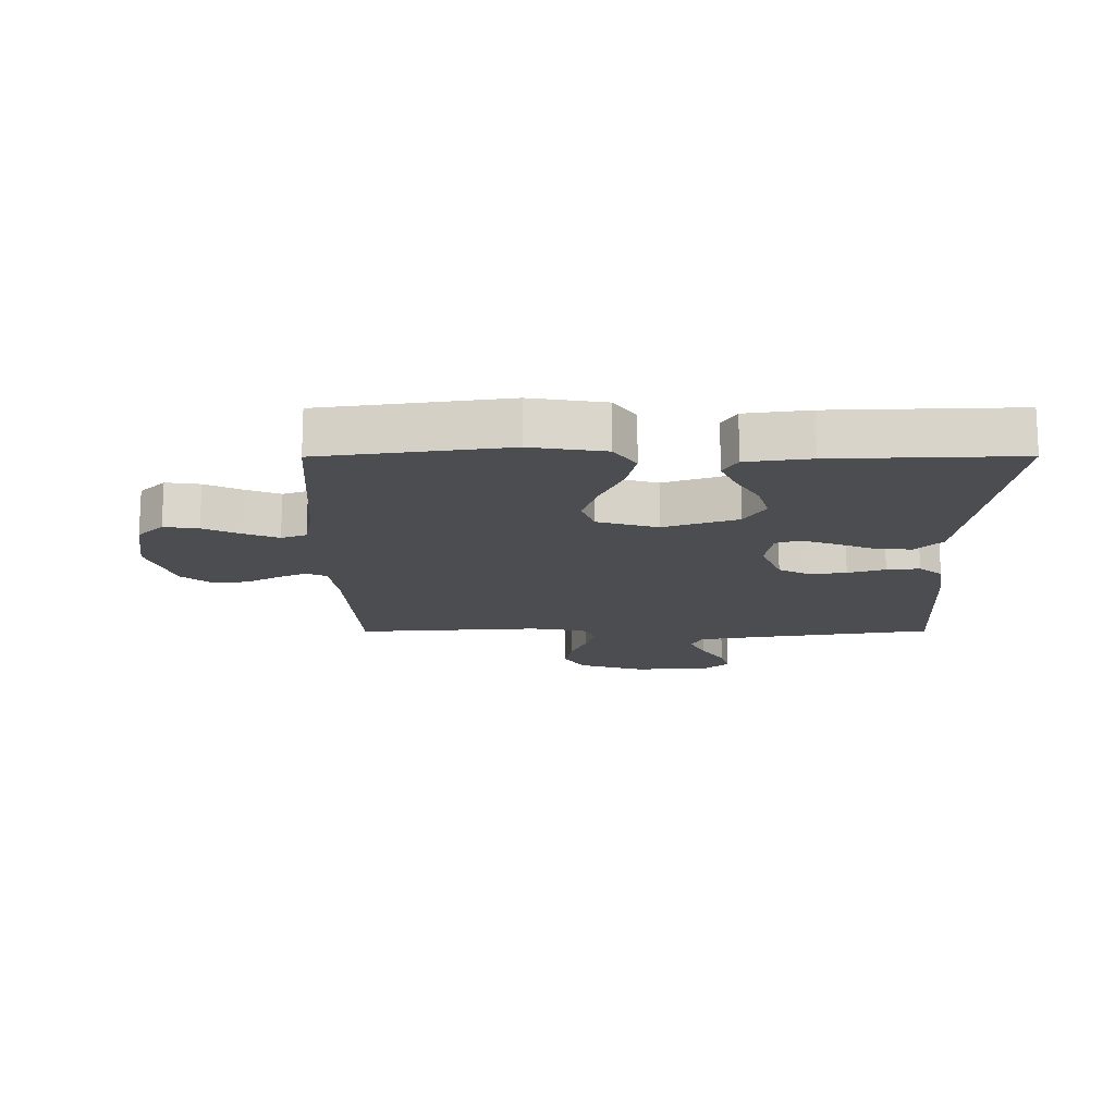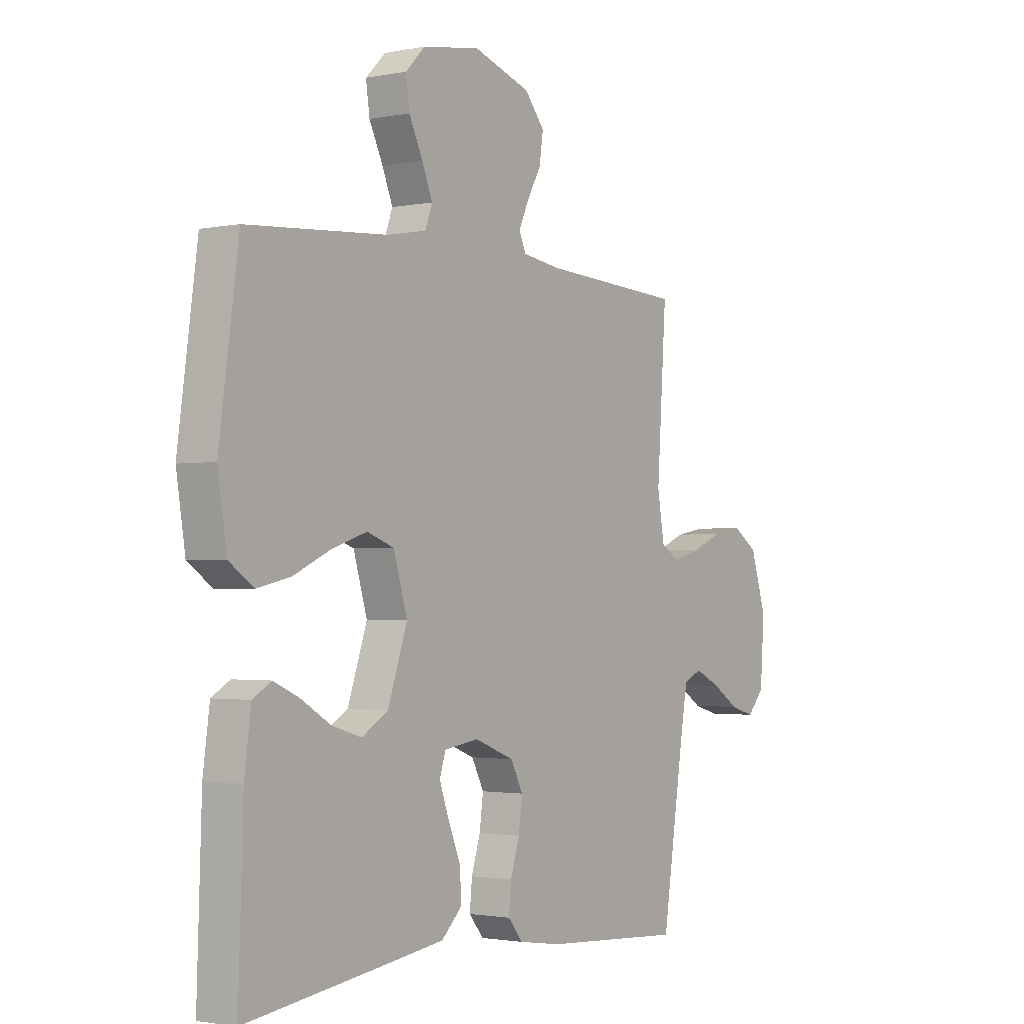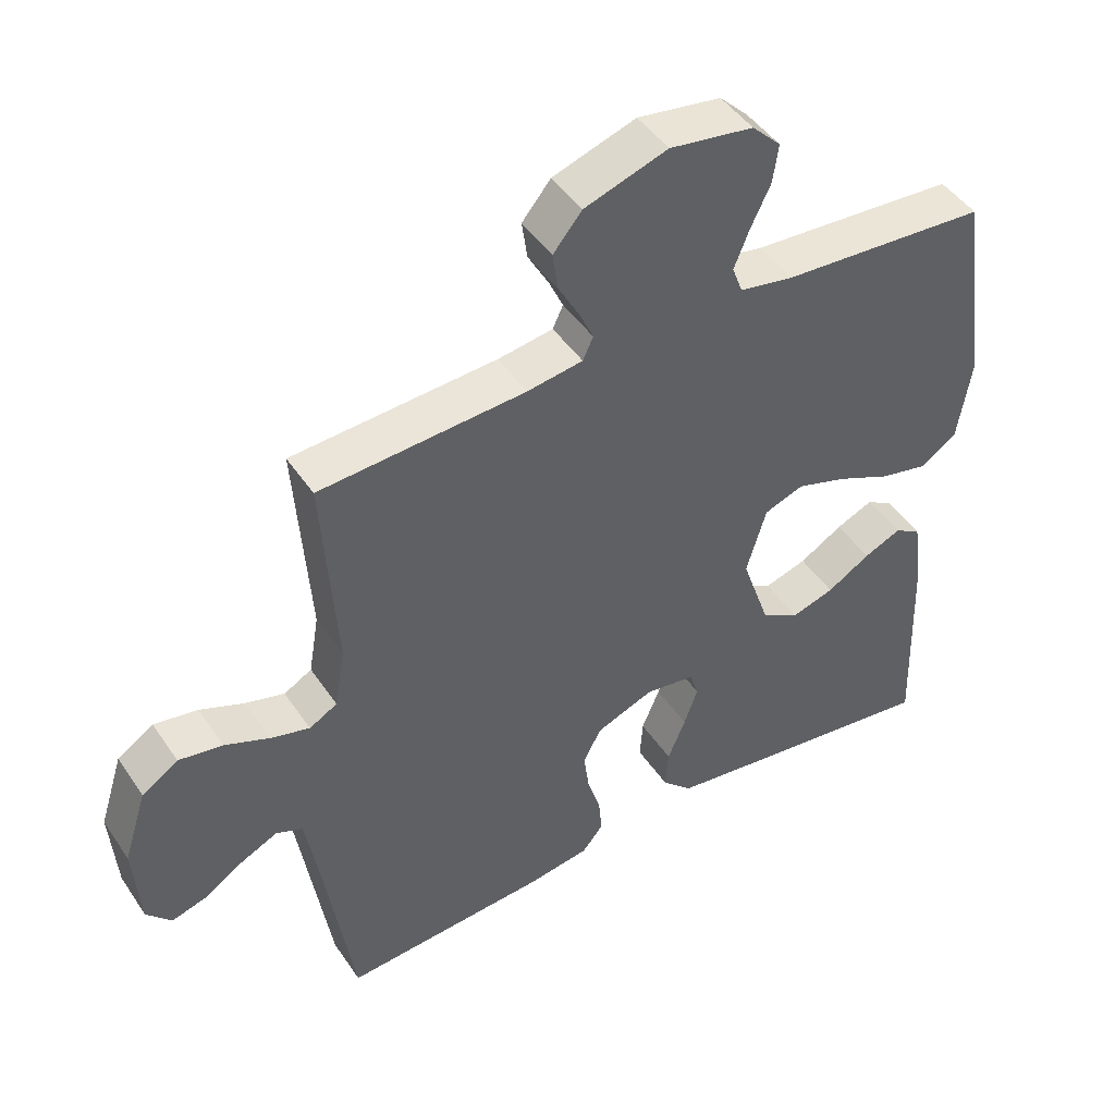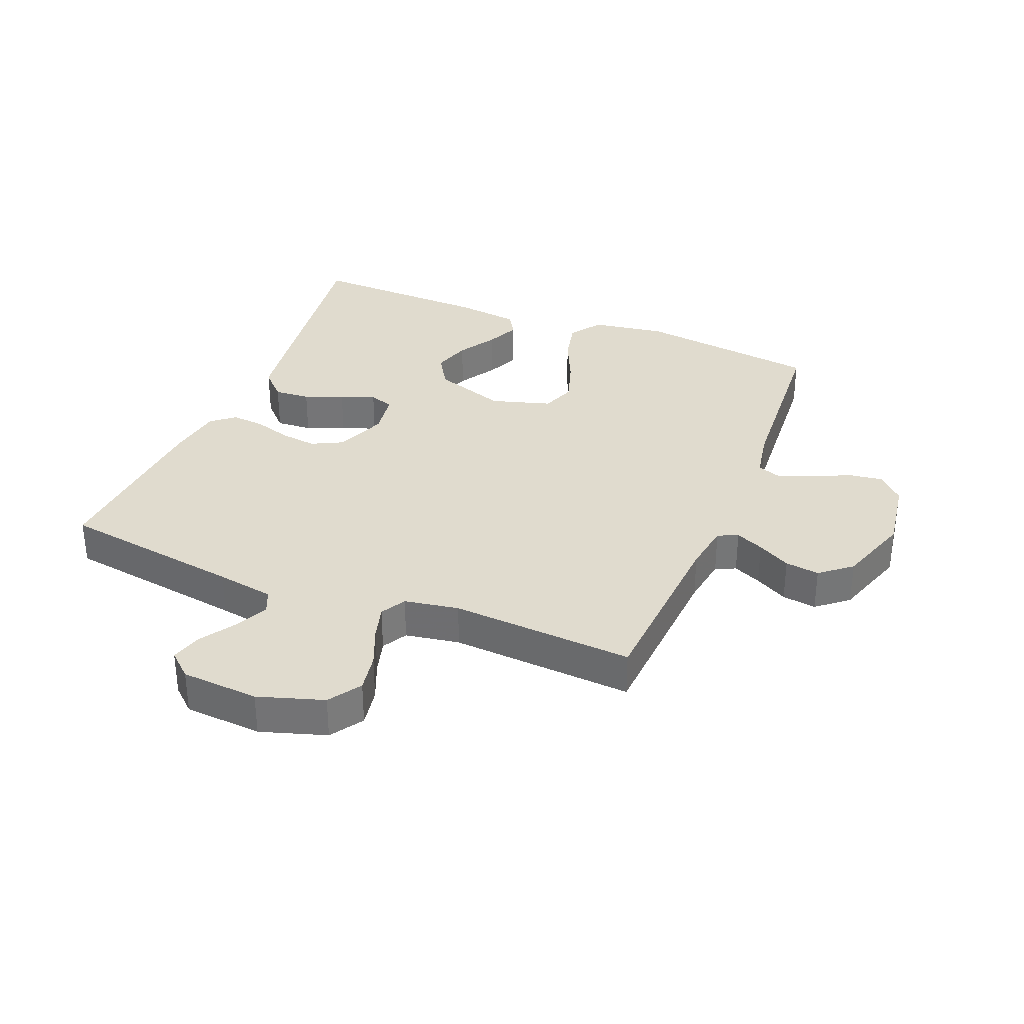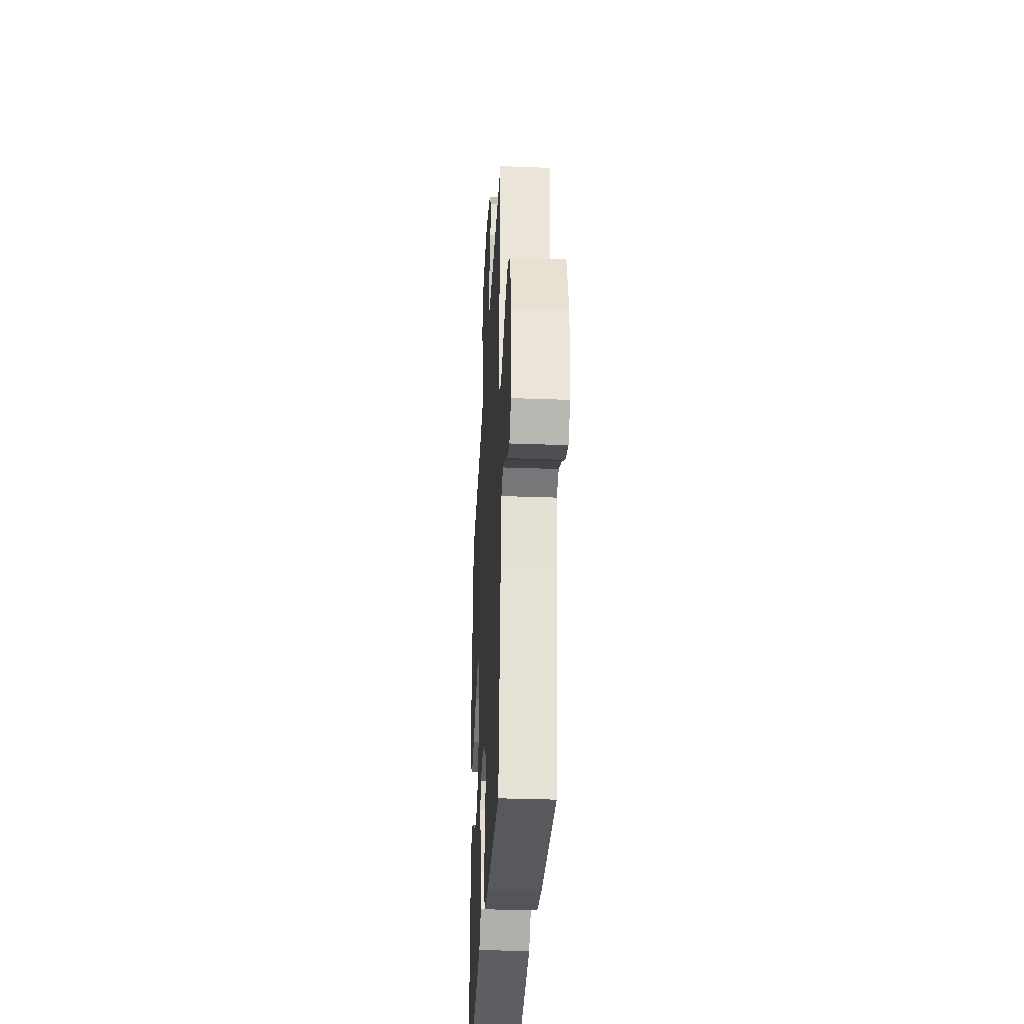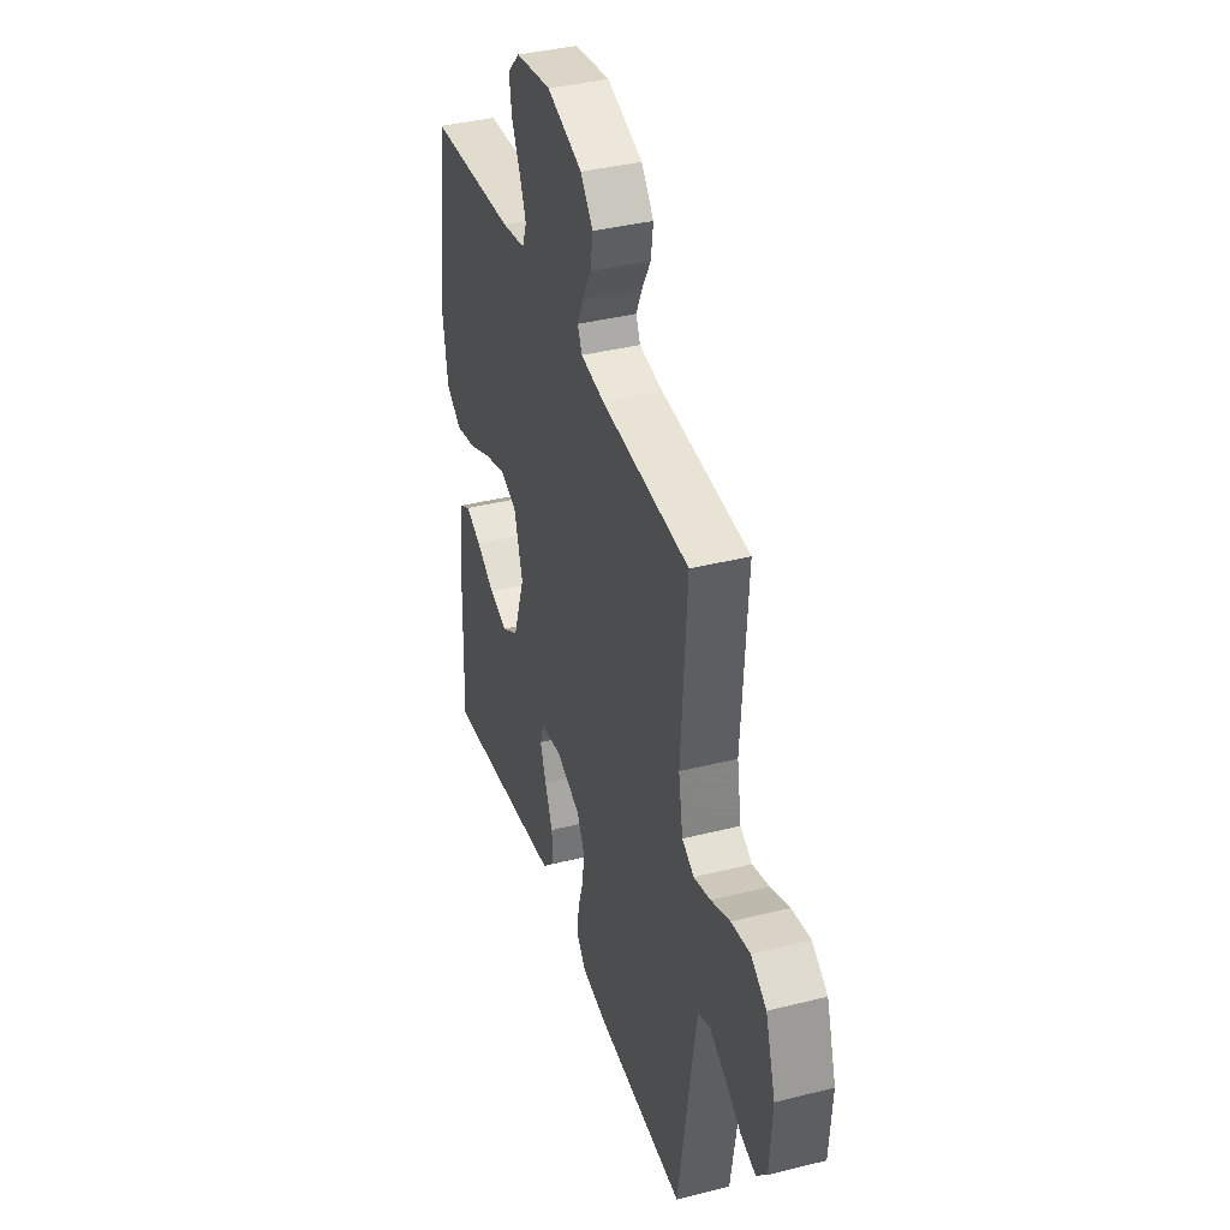
<metadata>
{"format":"obj","ext":"obj","renderer":"f3d","projection":"perspective","resolution":1024,"background":"white","views":[{"elev":-15.6,"azim":90.2,"up":"+Y"},{"elev":-1.7,"azim":125.6,"up":"+Z"},{"elev":46.2,"azim":-32.1,"up":"+Z"},{"elev":33.5,"azim":-68.0,"up":"+Y"},{"elev":-33.6,"azim":-92.9,"up":"+Z"},{"elev":38.2,"azim":-107.7,"up":"+Z"}]}
</metadata>
<code>
v -0.5 0.07 -0.5
v -0.546 0.07 -0.2
v -0.562 0.07 -0.106
v -0.601 0.07 -0.089
v -0.655 0.07 -0.115
v -0.712 0.07 -0.152
v -0.764 0.07 -0.167
v -0.8 0.07 -0.127
v -0.809 0.07 0
v -0.775 0.07 0.107
v -0.722 0.07 0.142
v -0.658 0.07 0.131
v -0.593 0.07 0.104
v -0.536 0.07 0.088
v -0.495 0.07 0.111
v -0.48 0.07 0.2
v -0.5 0.07 0.5
v -0.2 0.07 0.518
v -0.119 0.07 0.53
v -0.104 0.07 0.563
v -0.125 0.07 0.609
v -0.155 0.07 0.663
v -0.163 0.07 0.719
v -0.121 0.07 0.77
v 0 0.07 0.81
v 0.122 0.07 0.791
v 0.164 0.07 0.749
v 0.156 0.07 0.693
v 0.127 0.07 0.632
v 0.105 0.07 0.577
v 0.12 0.07 0.536
v 0.2 0.07 0.521
v 0.5 0.07 0.5
v 0.541 0.07 0.2
v 0.522 0.07 0.079
v 0.47 0.07 0.043
v 0.399 0.07 0.059
v 0.32 0.07 0.095
v 0.246 0.07 0.119
v 0.189 0.07 0.098
v 0.16 0.07 0
v 0.201 0.07 -0.12
v 0.257 0.07 -0.154
v 0.32 0.07 -0.135
v 0.383 0.07 -0.097
v 0.437 0.07 -0.073
v 0.476 0.07 -0.096
v 0.49 0.07 -0.2
v 0.5 0.07 -0.5
v 0.2 0.07 -0.459
v 0.08 0.07 -0.442
v 0.036 0.07 -0.399
v 0.04 0.07 -0.34
v 0.066 0.07 -0.277
v 0.086 0.07 -0.22
v 0.073 0.07 -0.18
v 0 0.07 -0.169
v -0.084 0.07 -0.202
v -0.11 0.07 -0.253
v -0.102 0.07 -0.313
v -0.083 0.07 -0.374
v -0.078 0.07 -0.428
v -0.109 0.07 -0.466
v -0.2 0.07 -0.48
v -0.5 0 -0.5
v -0.546 0 -0.2
v -0.562 0 -0.106
v -0.601 0 -0.089
v -0.655 0 -0.115
v -0.712 0 -0.152
v -0.764 0 -0.167
v -0.8 0 -0.127
v -0.809 0 0
v -0.775 0 0.107
v -0.722 0 0.142
v -0.658 0 0.131
v -0.593 0 0.104
v -0.536 0 0.088
v -0.495 0 0.111
v -0.48 0 0.2
v -0.5 0 0.5
v -0.2 0 0.518
v -0.119 0 0.53
v -0.104 0 0.563
v -0.125 0 0.609
v -0.155 0 0.663
v -0.163 0 0.719
v -0.121 0 0.77
v 0 0 0.81
v 0.122 0 0.791
v 0.164 0 0.749
v 0.156 0 0.693
v 0.127 0 0.632
v 0.105 0 0.577
v 0.12 0 0.536
v 0.2 0 0.521
v 0.5 0 0.5
v 0.541 0 0.2
v 0.522 0 0.079
v 0.47 0 0.043
v 0.399 0 0.059
v 0.32 0 0.095
v 0.246 0 0.119
v 0.189 0 0.098
v 0.16 0 0
v 0.201 0 -0.12
v 0.257 0 -0.154
v 0.32 0 -0.135
v 0.383 0 -0.097
v 0.437 0 -0.073
v 0.476 0 -0.096
v 0.49 0 -0.2
v 0.5 0 -0.5
v 0.2 0 -0.459
v 0.08 0 -0.442
v 0.036 0 -0.399
v 0.04 0 -0.34
v 0.066 0 -0.277
v 0.086 0 -0.22
v 0.073 0 -0.18
v 0 0 -0.169
v -0.084 0 -0.202
v -0.11 0 -0.253
v -0.102 0 -0.313
v -0.083 0 -0.374
v -0.078 0 -0.428
v -0.109 0 -0.466
v -0.2 0 -0.48
f 64 1 2
f 63 64 2
f 62 63 2
f 61 62 2
f 60 61 2
f 59 60 2 3
f 58 59 3 4
f 57 58 4
f 52 53 54
f 51 52 54
f 50 51 54
f 49 50 54
f 48 49 54
f 47 48 54
f 46 47 54
f 44 45 46
f 44 46 54
f 43 44 54 55
f 36 37 38
f 35 36 38
f 34 35 38
f 33 34 38
f 32 33 38
f 31 32 38 39
f 30 31 39 40
f 27 28 29
f 26 27 29
f 25 26 29
f 24 25 29
f 23 24 29
f 22 23 29
f 21 22 29
f 20 21 29 30
f 30 40 41
f 20 30 41
f 19 20 41
f 16 17 18
f 19 41 42
f 18 19 42
f 16 18 42
f 15 16 42
f 11 12 13
f 10 11 13
f 9 10 13
f 8 9 13
f 7 8 13
f 6 7 13
f 5 6 13
f 4 5 13 14
f 42 43 55 56
f 42 56 57
f 15 42 57
f 14 15 57
f 4 14 57
f 66 65 128
f 66 128 127
f 66 127 126
f 66 126 125
f 66 125 124
f 67 66 124 123
f 68 67 123 122
f 68 122 121
f 118 117 116
f 118 116 115
f 118 115 114
f 118 114 113
f 118 113 112
f 118 112 111
f 118 111 110
f 110 109 108
f 118 110 108
f 119 118 108 107
f 102 101 100
f 102 100 99
f 102 99 98
f 102 98 97
f 102 97 96
f 103 102 96 95
f 104 103 95 94
f 93 92 91
f 93 91 90
f 93 90 89
f 93 89 88
f 93 88 87
f 93 87 86
f 93 86 85
f 94 93 85 84
f 105 104 94
f 105 94 84
f 105 84 83
f 82 81 80
f 106 105 83
f 106 83 82
f 106 82 80
f 106 80 79
f 77 76 75
f 77 75 74
f 77 74 73
f 77 73 72
f 77 72 71
f 77 71 70
f 77 70 69
f 78 77 69 68
f 120 119 107 106
f 121 120 106
f 121 106 79
f 121 79 78
f 121 78 68
f 1 65 66 2
f 2 66 67 3
f 3 67 68 4
f 4 68 69 5
f 5 69 70 6
f 6 70 71 7
f 7 71 72 8
f 8 72 73 9
f 9 73 74 10
f 10 74 75 11
f 11 75 76 12
f 12 76 77 13
f 13 77 78 14
f 14 78 79 15
f 15 79 80 16
f 16 80 81 17
f 17 81 82 18
f 18 82 83 19
f 19 83 84 20
f 20 84 85 21
f 21 85 86 22
f 22 86 87 23
f 23 87 88 24
f 24 88 89 25
f 25 89 90 26
f 26 90 91 27
f 27 91 92 28
f 28 92 93 29
f 29 93 94 30
f 30 94 95 31
f 31 95 96 32
f 32 96 97 33
f 33 97 98 34
f 34 98 99 35
f 35 99 100 36
f 36 100 101 37
f 37 101 102 38
f 38 102 103 39
f 39 103 104 40
f 40 104 105 41
f 41 105 106 42
f 42 106 107 43
f 43 107 108 44
f 44 108 109 45
f 45 109 110 46
f 46 110 111 47
f 47 111 112 48
f 48 112 113 49
f 49 113 114 50
f 50 114 115 51
f 51 115 116 52
f 52 116 117 53
f 53 117 118 54
f 54 118 119 55
f 55 119 120 56
f 56 120 121 57
f 57 121 122 58
f 58 122 123 59
f 59 123 124 60
f 60 124 125 61
f 61 125 126 62
f 62 126 127 63
f 63 127 128 64
f 64 128 65 1

</code>
